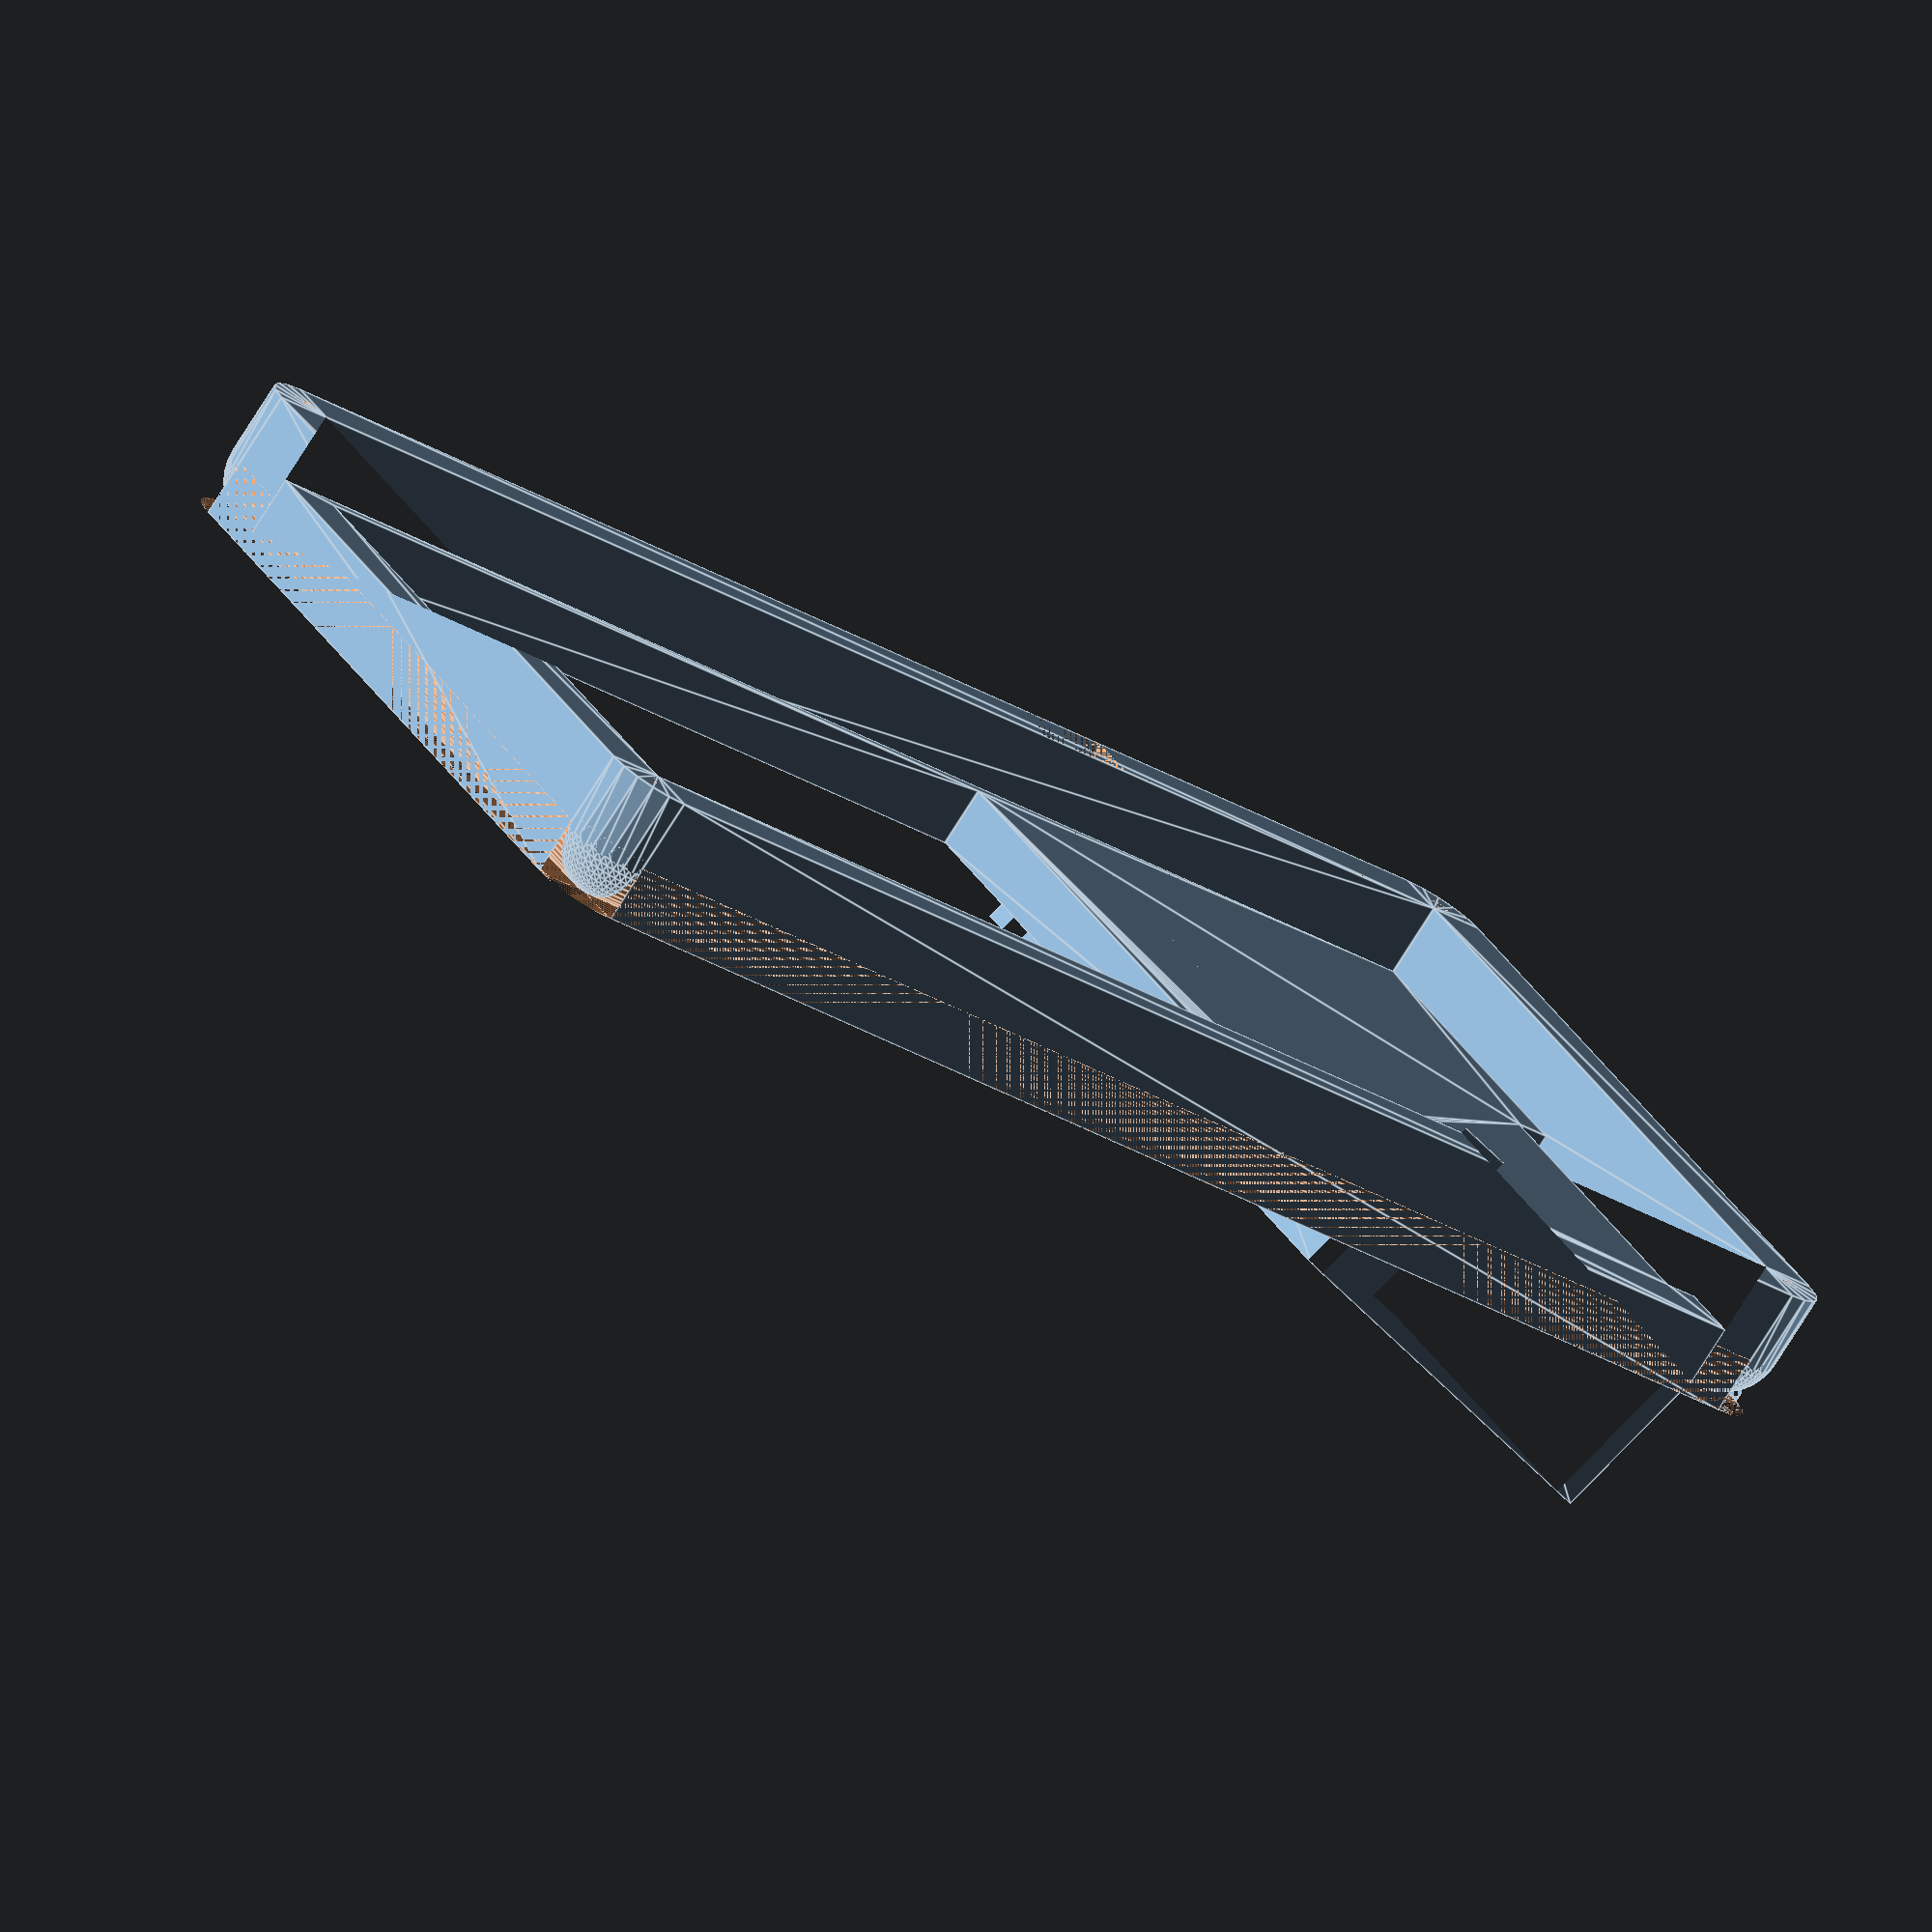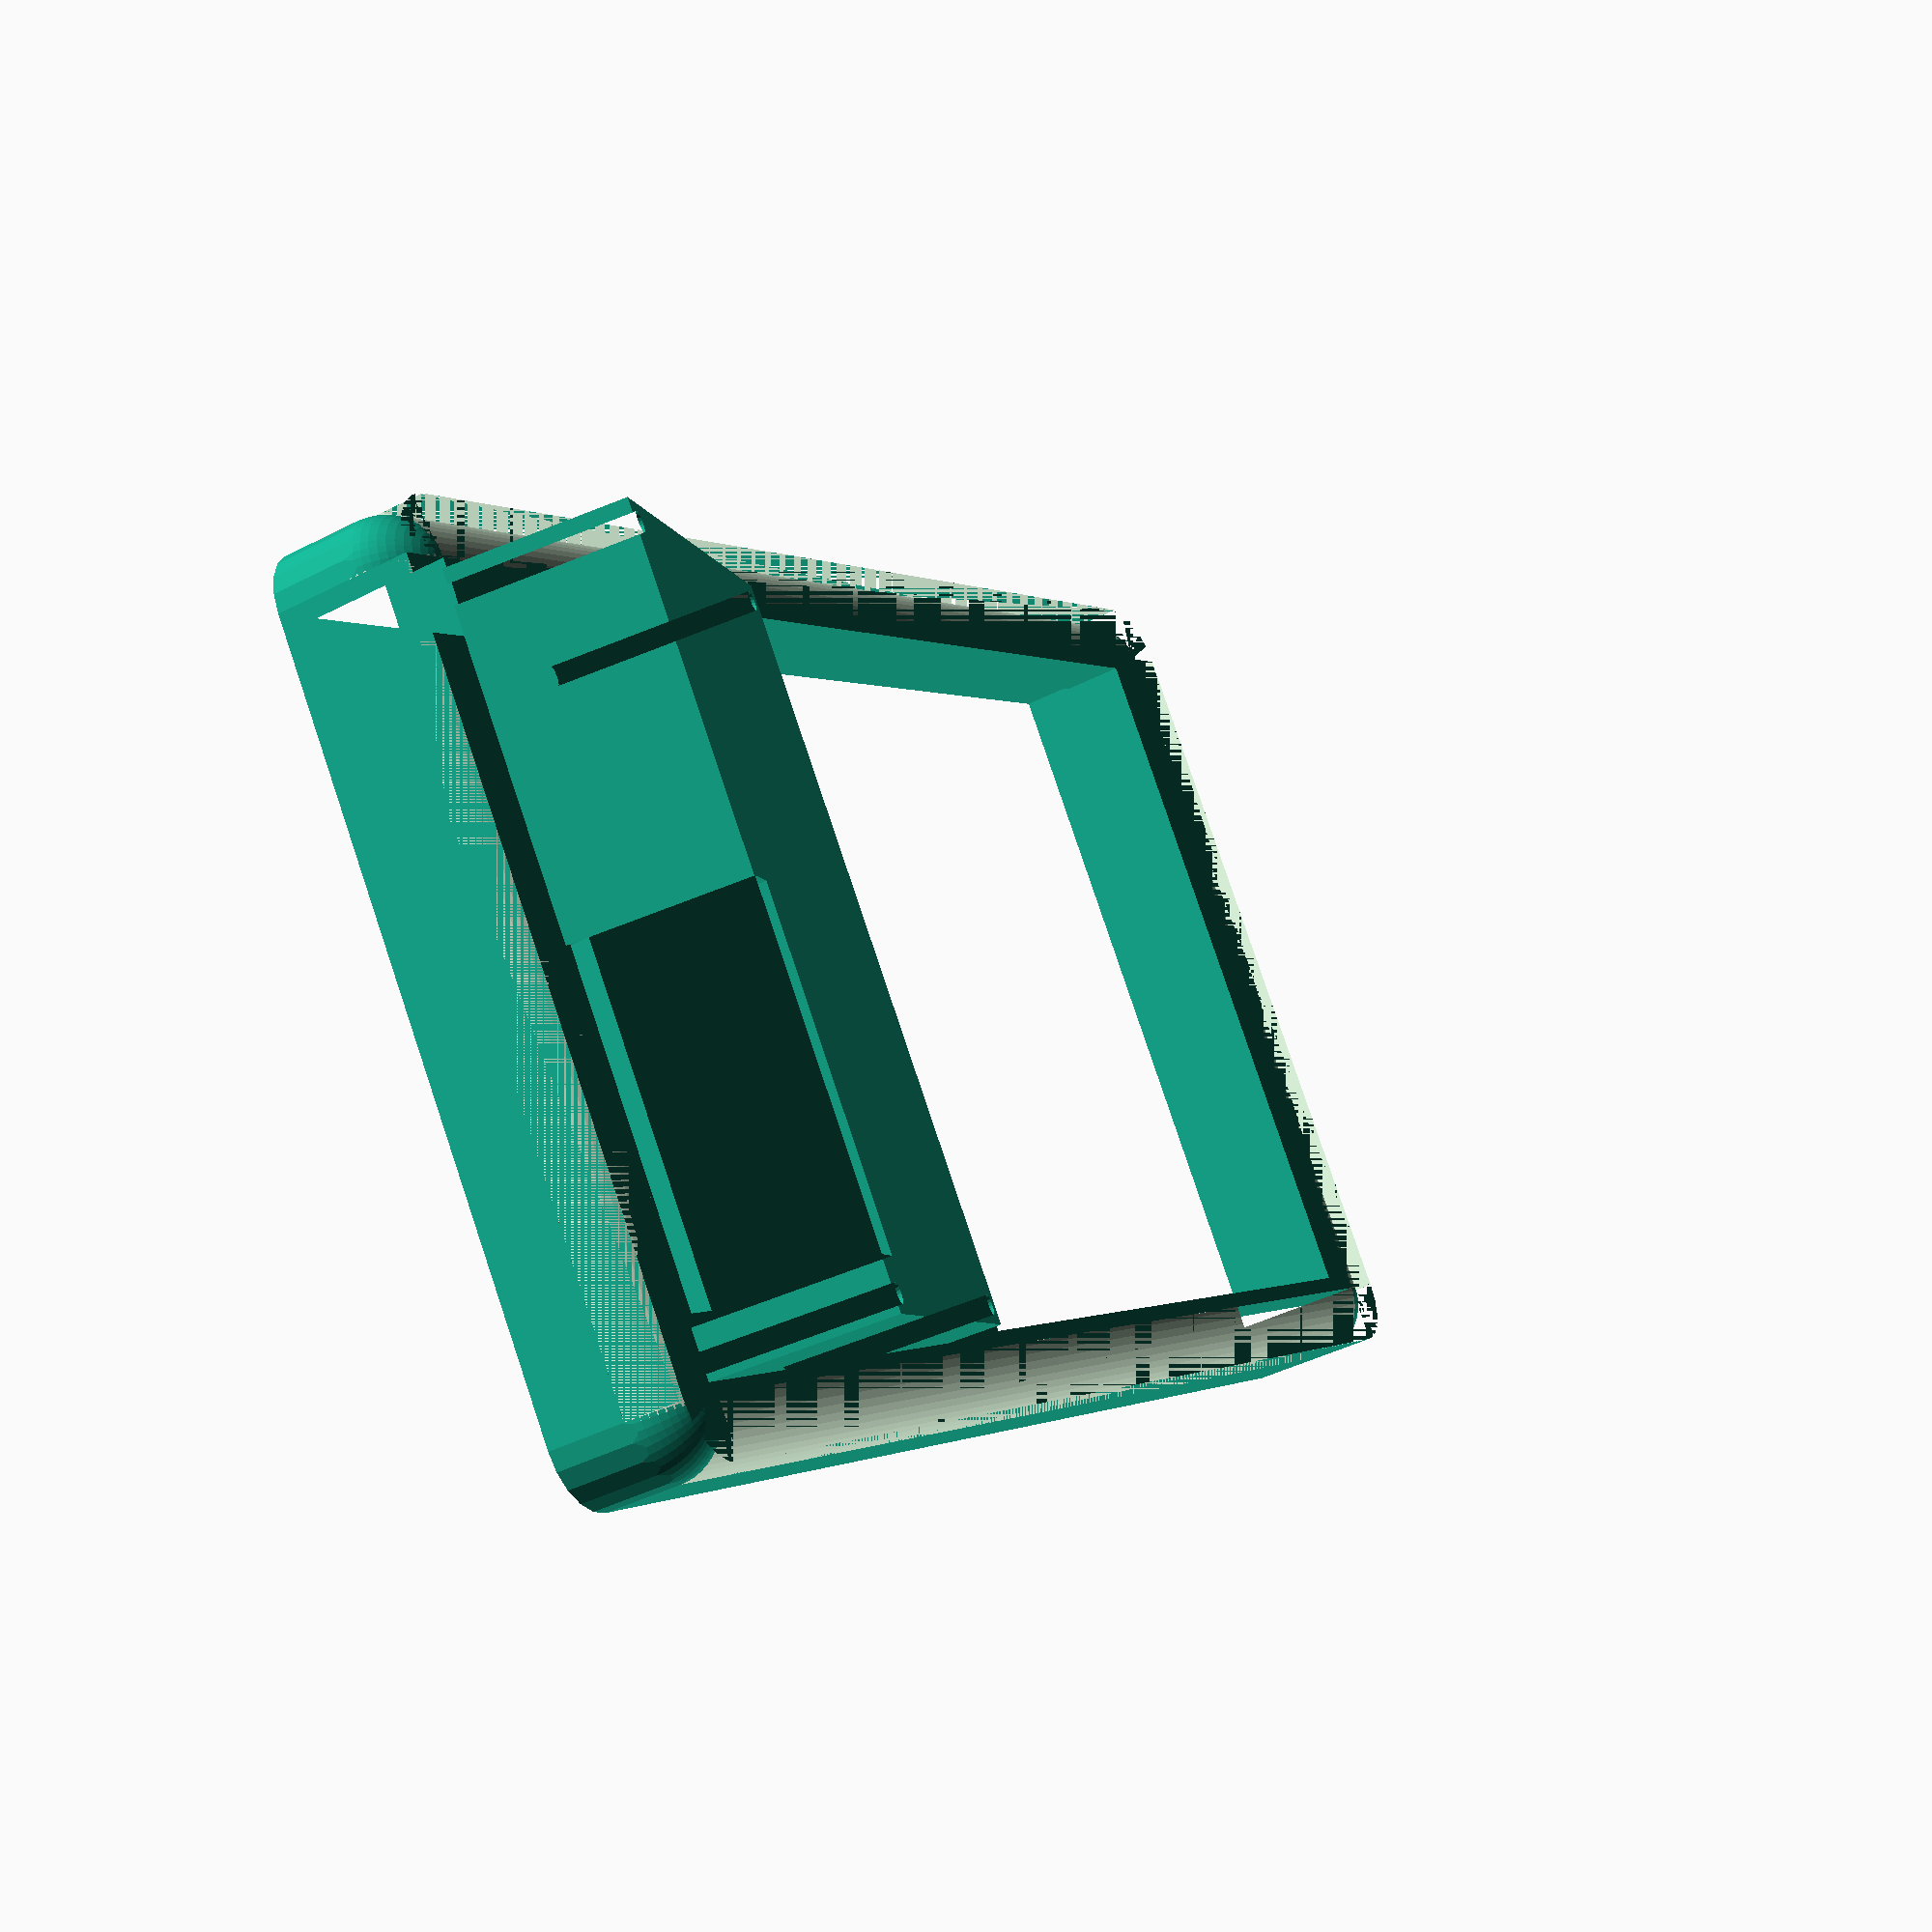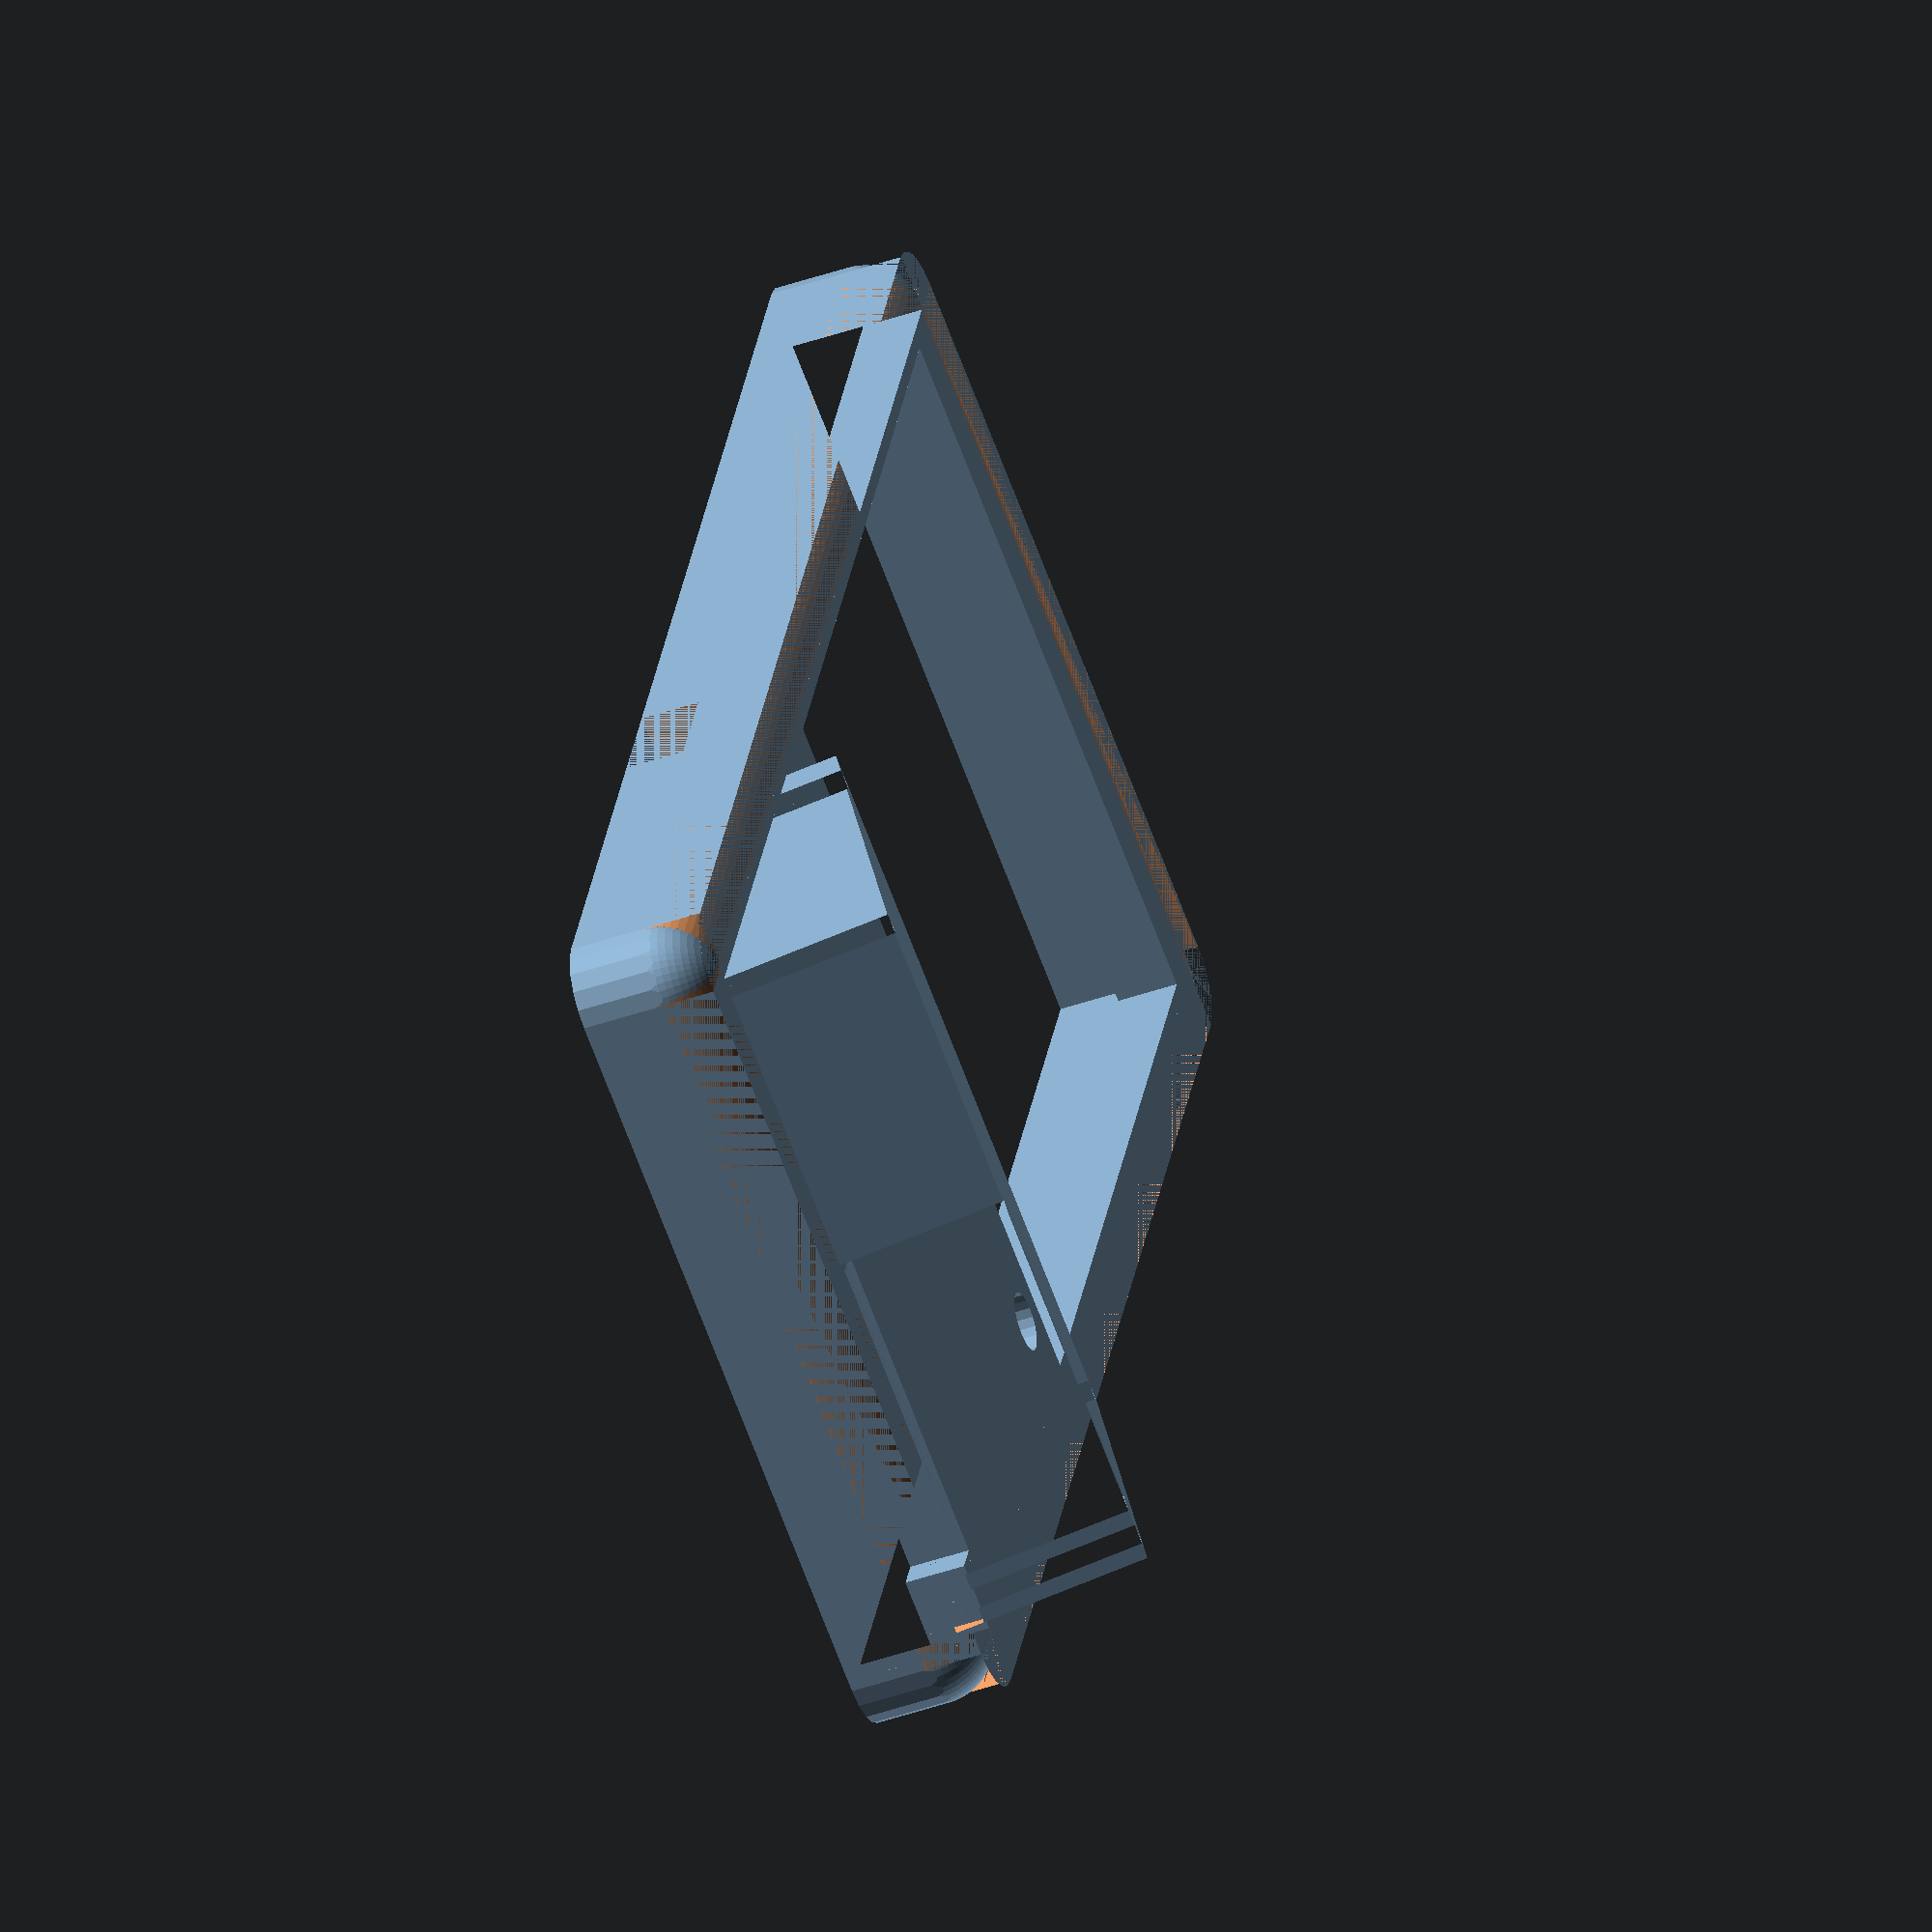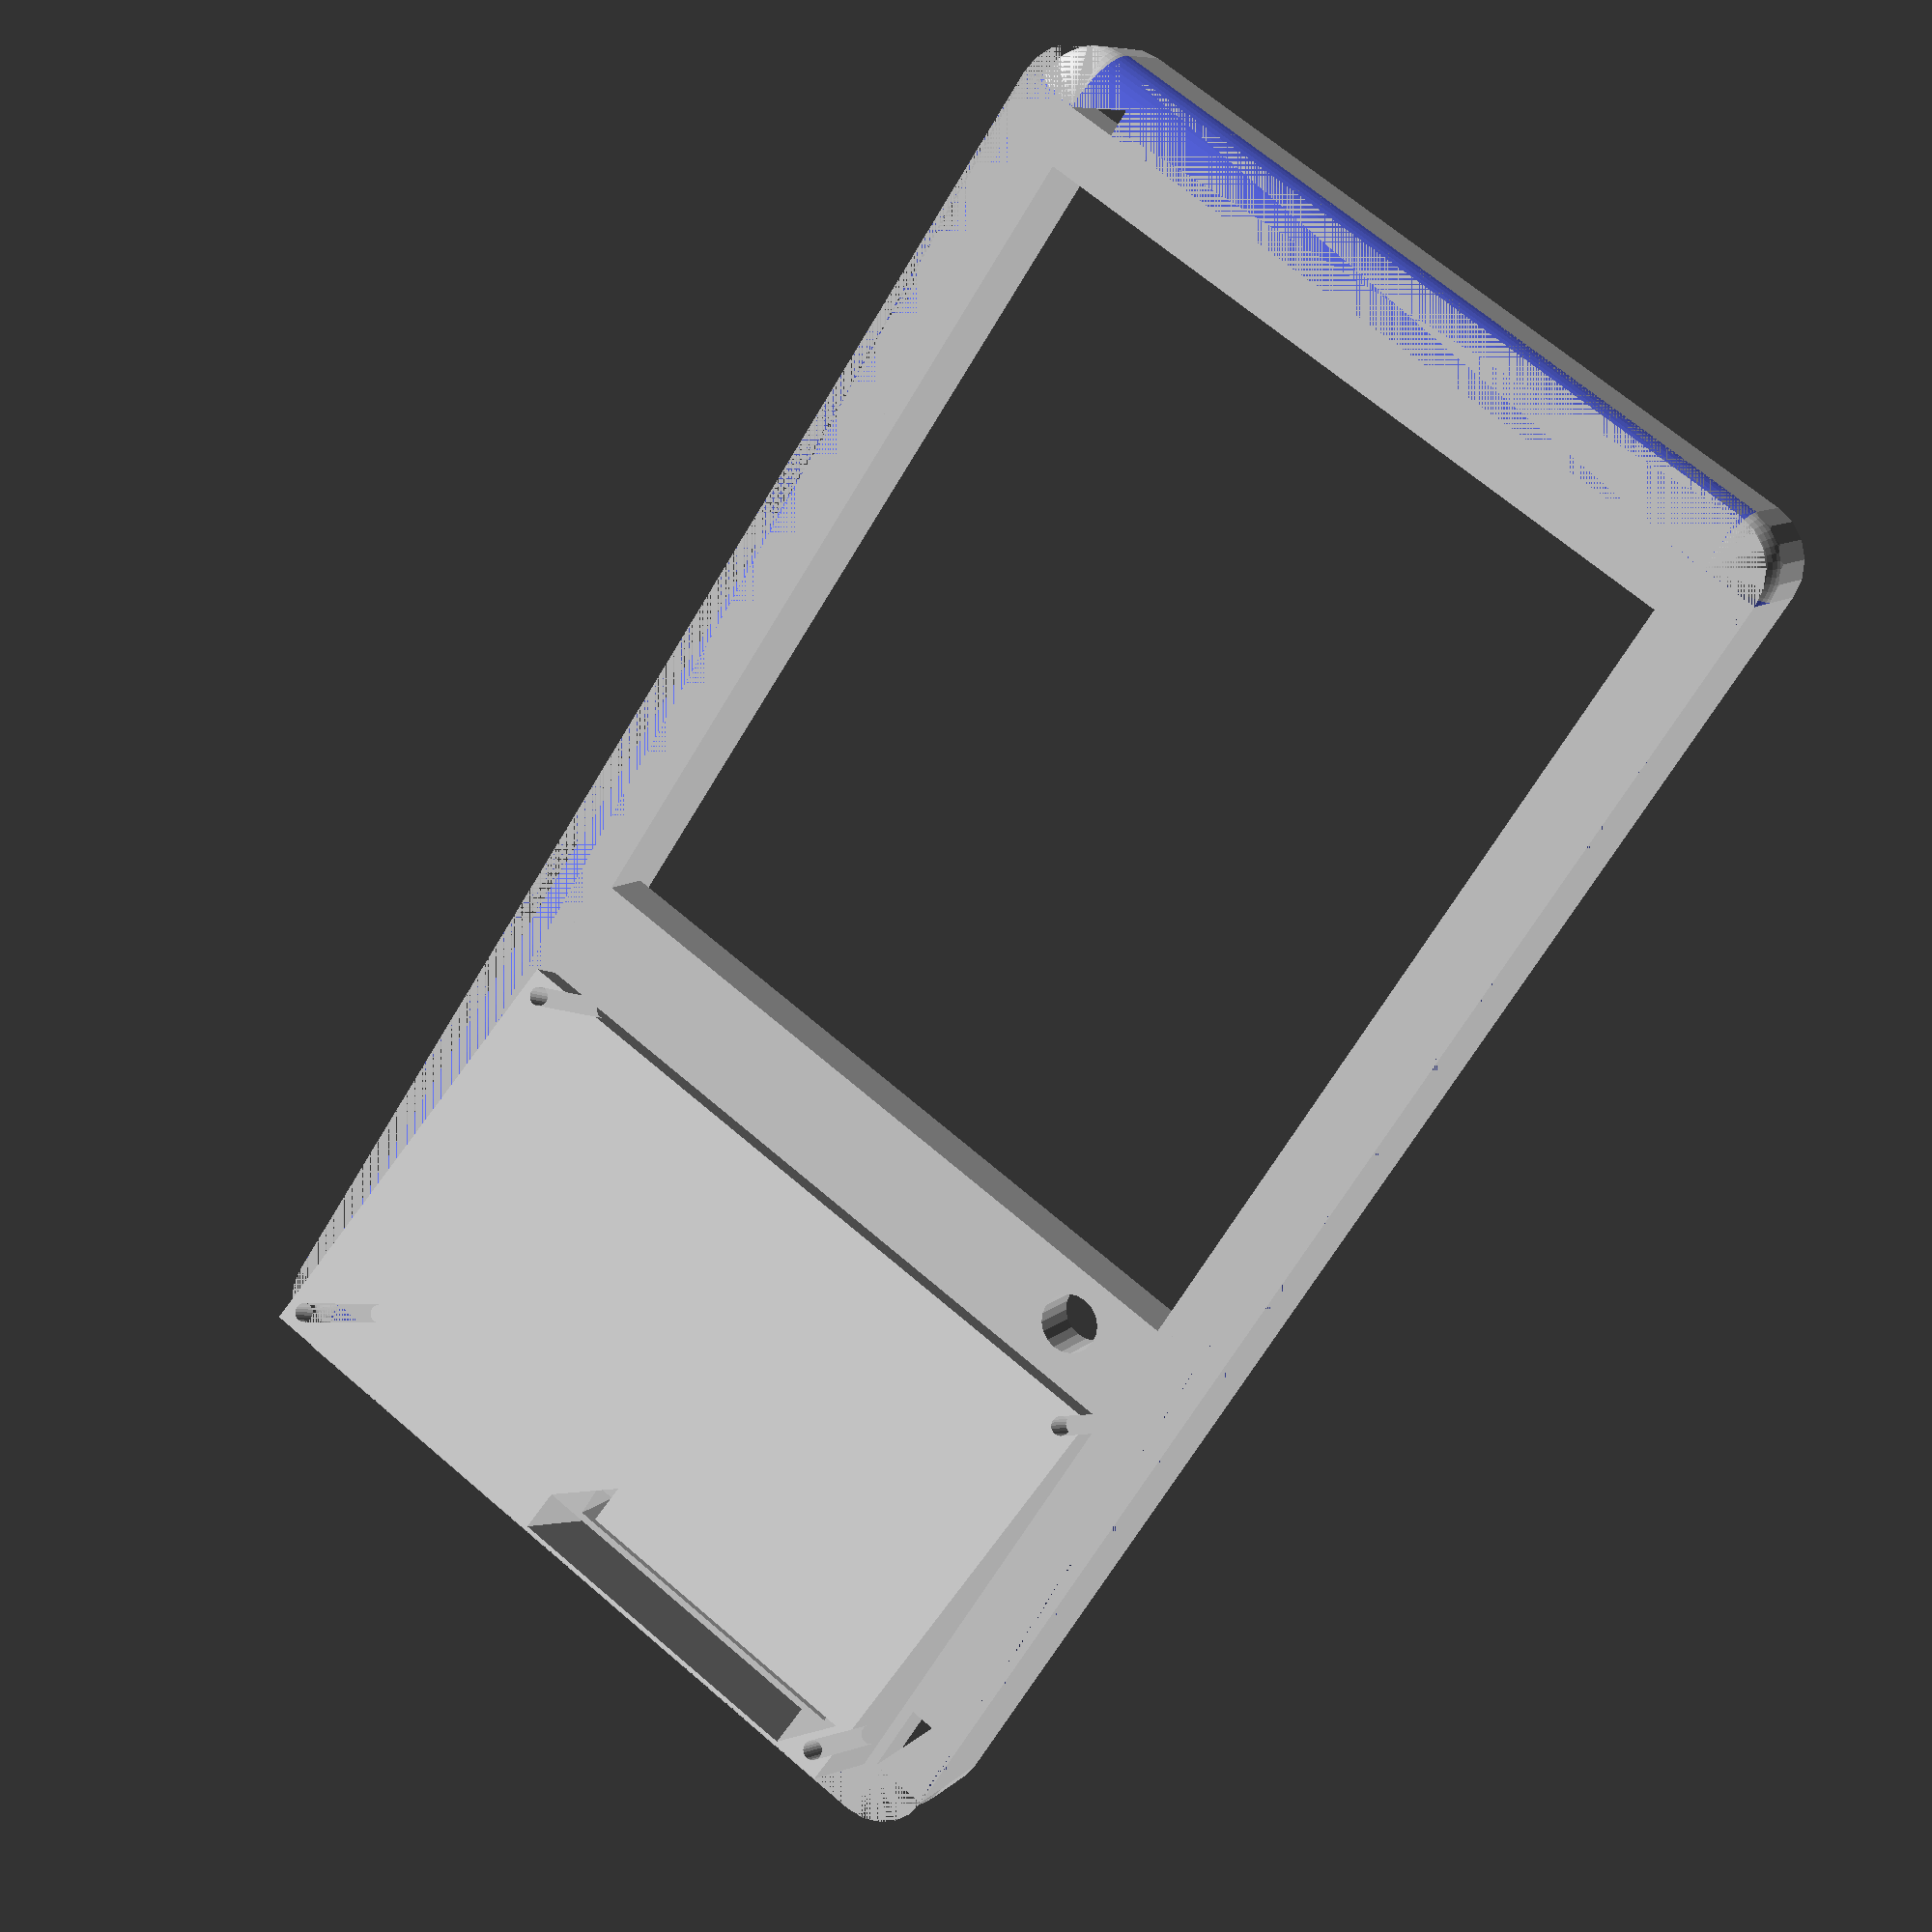
<openscad>
module fillet(r) {
    difference() {
        square(r);
        translate([r, r]) circle(r, $fn=50);
    }
}

module fillet_corner(r) {
    difference() {
        cube(r);
        translate([r, r, r]) sphere(r, $fn=50);
    }
}

module case_fillets(r) {
    // Edge fillets
    translate([0, case_true_height, 0])
    rotate([90, 0, 0])
    linear_extrude(case_true_height)
    fillet(r);
    
    translate([case_width, case_true_height, 0])
    rotate([90, 270, 0])
    linear_extrude(case_true_height)
    fillet(r);
   
    translate([case_width, 0, 0])
    rotate([0, -90, 0])
    linear_extrude(case_width)
    fillet(r);
    
    translate([case_width, case_true_height, 0])
    rotate([90, 0, 0])
    rotate([0, -90, 0])
    linear_extrude(case_width)
    fillet(r);
    
    // Fillet corners
    fillet_corner(r);
    
    translate([case_width, 0]) rotate([0, 0, 90])
    fillet_corner(r);
    
    translate([case_width, case_true_height]) rotate([0, 0, 180])
    fillet_corner(r);
    
    translate([0, case_true_height]) rotate([0, 0, 270])
    fillet_corner(r);
}

// --------------

calc_width = 100.75 + 0.2;
calc_height = 159.12 + 0.75;

calc_mounting_hole_offset = 4;
calc_mounting_hole_diameter = 2.6; // about right for m3
calc_mounting_hole_depth = 6;

calc_usb_port_from_bottom = 137; // distance to CENTRE
calc_usb_port_width = 15; // be generous for tolerances and/or big cables

calc_mounting_hole_locations = [
    [0, 0],
    [calc_width - calc_mounting_hole_offset * 2, 0],
    [0, calc_height - calc_mounting_hole_offset * 2],
    [calc_width - calc_mounting_hole_offset * 2, calc_height - calc_mounting_hole_offset * 2],
];

calc_pcb_thickness = 1.65;
calc_underneath_thickness = 2.75;

module calc_cutout() {
    translate([0, 0, calc_mounting_hole_depth - calc_underneath_thickness]) {
        difference() {
            linear_extrude(calc_pcb_thickness + calc_underneath_thickness)
            square([calc_width, calc_height]);

            for (loc = calc_mounting_hole_locations) {
                linear_extrude(calc_underneath_thickness)
                translate(loc)
                square([calc_mounting_hole_offset * 2, calc_mounting_hole_offset * 2]);
            }
        }

        for (loc = calc_mounting_hole_locations) {
            translate(concat(loc + [calc_mounting_hole_offset, calc_mounting_hole_offset], -calc_mounting_hole_depth + calc_underneath_thickness))
            linear_extrude(calc_mounting_hole_depth)
            circle(d = calc_mounting_hole_diameter, $fn = 20);
        }
    }
}

calc_cutout_total_thickness = calc_pcb_thickness + calc_mounting_hole_depth;

// ------------


display_mounting_hole_sep_y = 54.5;
display_mounting_hole_sep_x = 93;
display_mounting_hole_diameter = calc_mounting_hole_diameter;

display_post_width = 8;

display_board_width = 98;
display_board_height = 60;

display_tilt_angle = 15;
display_min_height = 7;

display_pin_cutout_width = 45;
display_pin_cutout_height = 5.5;

module display_frame() {
    difference() {
        rotate([display_tilt_angle, 0])
        translate([0, 0, -20]) // arbitrary
        linear_extrude(20 + display_min_height) // arbitrary
        difference() {
            square([display_board_width, display_board_height]);
            
            // Mounting holes
            translate([display_board_width / 2, display_board_height / 2]) {
                for (mul = [[1, 1], [-1, 1], [1, -1], [-1, -1]]) {
                    translate([display_mounting_hole_sep_x * mul[0] / 2, display_mounting_hole_sep_y * mul[1] / 2])
                    circle(d = case_mounting_hole_diameter, $fn = 20);
                }
            }
            
            // Pins
            translate([7, display_board_height - display_pin_cutout_height - 0.5])
            square([display_pin_cutout_width, display_pin_cutout_height]);
        }
        
        // All arbitrary, to cut off the bottom
        translate([0, 0, -100])
        linear_extrude(100)
        square([100, 100]);
    }
}

// ------------

case_height = 200;
case_mounting_hole_offset = 5.5;
case_mounting_hole_diameter = 2.6; // about right for m3

bottom_case_mounting_hole_guide_depth = 6;
bottom_case_mounting_hole_guide_diameter = 6;
bottom_case_calc_border = 8;
bottom_case_depth = 2; // not excluding the height of the PCB
bottom_case_true_depth = calc_cutout_total_thickness + bottom_case_depth;

case_width = calc_width + bottom_case_calc_border * 2;
case_true_height = case_height + bottom_case_calc_border * 2;

bottom_case_logo_indent = 2.5;
bottom_case_fillet_radius = 10;

case_mounting_hole_locations = [
    [0, 0],
    [case_width - case_mounting_hole_offset * 2, 0],
    [0, case_true_height - case_mounting_hole_offset * 2],
    [case_width - case_mounting_hole_offset * 2, case_true_height - case_mounting_hole_offset * 2],
];

module logo() {
    translate([-60 / 2, 3 - 50 / 2])
    minkowski() {
        polygon([
            [0, 0],
            [30, 50],
            [60, 0],
            [0, 0.1],
            [60, 0.1],
            [30, 50.1],
            [0, 0.1]
        ]);
        circle(4, $fn=30);
    }
}

module bottom_case() {
    difference() {
        linear_extrude(calc_cutout_total_thickness + bottom_case_depth)
        minkowski() {
            translate([bottom_case_calc_border, bottom_case_calc_border])
            square([calc_width, case_height]);
            
            circle(r = bottom_case_calc_border, $fn = 20);
        }
        
        translate([bottom_case_calc_border, bottom_case_calc_border, bottom_case_depth])
        calc_cutout();
        
        for (loc = case_mounting_hole_locations) {
            translate(loc + [case_mounting_hole_offset, case_mounting_hole_offset])
            linear_extrude(1000) // arbitrary
            circle(d = case_mounting_hole_diameter, $fn = 20);
            
            translate(loc + [case_mounting_hole_offset, case_mounting_hole_offset])
            linear_extrude(bottom_case_mounting_hole_guide_depth)
            circle(d = bottom_case_mounting_hole_guide_diameter, $fn = 20);
        }
        
        translate([bottom_case_calc_border + calc_width, bottom_case_calc_border + calc_usb_port_from_bottom - calc_usb_port_width / 2])
        linear_extrude(100) // arbitrary
        square([bottom_case_calc_border, calc_usb_port_width]);
        
        translate([case_width / 2, case_true_height / 2])
        linear_extrude(bottom_case_logo_indent)
        logo();
        
        case_fillets(bottom_case_fillet_radius);
    }
    
}

// All from the edge of the PCB, not the case
top_case_button_padding_horizontal = 2;
top_case_button_padding_bottom = 7.6;
top_case_button_padding_top = 36; // TODO: needs pot cutout

top_case_mounting_hole_depth = 5;
top_case_rim_depth = 18.3; // should be roughly around the top of keys

top_case_rim_overhang_spacing = 10; // amount of depth until overhangs for key padding

top_case_pot_x = 12.32; // from left
top_case_pot_y = 28.85; // from top
top_case_pot_diameter = 8;

top_case_reset_button_distance_x = 18;
top_case_reset_button_width = 4.3;
top_case_reset_button_height = 3.5;

module top_case() {
    difference() {
        linear_extrude(top_case_rim_depth)
        difference() {
            minkowski() {
                translate([bottom_case_calc_border, bottom_case_calc_border])
                square([calc_width, case_height]);
                
                circle(r = bottom_case_calc_border, $fn = 20);
            }
            
            // Match cutout with calc PCB on bottom case, except have bonus empty area 
            // for display cables
            translate([bottom_case_calc_border, bottom_case_calc_border])
            square([calc_width, case_true_height - bottom_case_calc_border * 2]);
        }
        
        for (loc = case_mounting_hole_locations) {
            translate(loc + [case_mounting_hole_offset, case_mounting_hole_offset])
            linear_extrude(top_case_mounting_hole_depth)
            circle(d = case_mounting_hole_diameter, $fn = 20);
        }
        
        translate([bottom_case_calc_border + calc_width, bottom_case_calc_border + calc_usb_port_from_bottom - calc_usb_port_width / 2])
        linear_extrude(8)
        square([bottom_case_calc_border, calc_usb_port_width]);
        
        translate([0, case_true_height, top_case_rim_depth])
        rotate([180, 0, 0])
        case_fillets(bottom_case_calc_border);
    }
    
    // Rim padding around buttons
    translate([0, 0, top_case_rim_overhang_spacing])
    linear_extrude(top_case_rim_depth - top_case_rim_overhang_spacing)
    translate([bottom_case_calc_border, bottom_case_calc_border]) {
        square([top_case_button_padding_horizontal, calc_height]);
        
        translate([calc_width - top_case_button_padding_horizontal, 0])
        square([top_case_button_padding_horizontal, calc_height]);
        
        square([calc_width, top_case_button_padding_bottom]);
        
        // This one needs a cutout for the contrast pot and reset button
        difference() {
            translate([0, calc_height - top_case_button_padding_top])
            square([calc_width, top_case_button_padding_top]);
            
            translate([top_case_pot_x, calc_height - top_case_pot_y])
            circle(d = top_case_pot_diameter, $fn = 20);
        }
        
        // Not actually around buttons - fills in area above display cables
        difference() {
            translate([0, calc_height])
            square([calc_width, case_height - calc_height]);
            
            // Continue cable cutout from display_frame
            // Unfortunately a bit of guesswork with that multiplier
            translate([(case_width - display_board_width) / 2, case_true_height - bottom_case_calc_border * 2.6])
            square([display_pin_cutout_width, display_pin_cutout_height]);
        }
    }
    
    // Display
    translate([(case_width - display_board_width) / 2, case_true_height - bottom_case_calc_border - display_board_height - 1, top_case_rim_depth])
    display_frame();
}

//bottom_case();
translate([0, 0, bottom_case_true_depth]) top_case();


</openscad>
<views>
elev=76.3 azim=300.7 roll=147.9 proj=o view=edges
elev=41.6 azim=233.1 roll=302.1 proj=p view=wireframe
elev=224.9 azim=20.7 roll=248.1 proj=o view=solid
elev=171.6 azim=34.0 roll=155.8 proj=p view=solid
</views>
